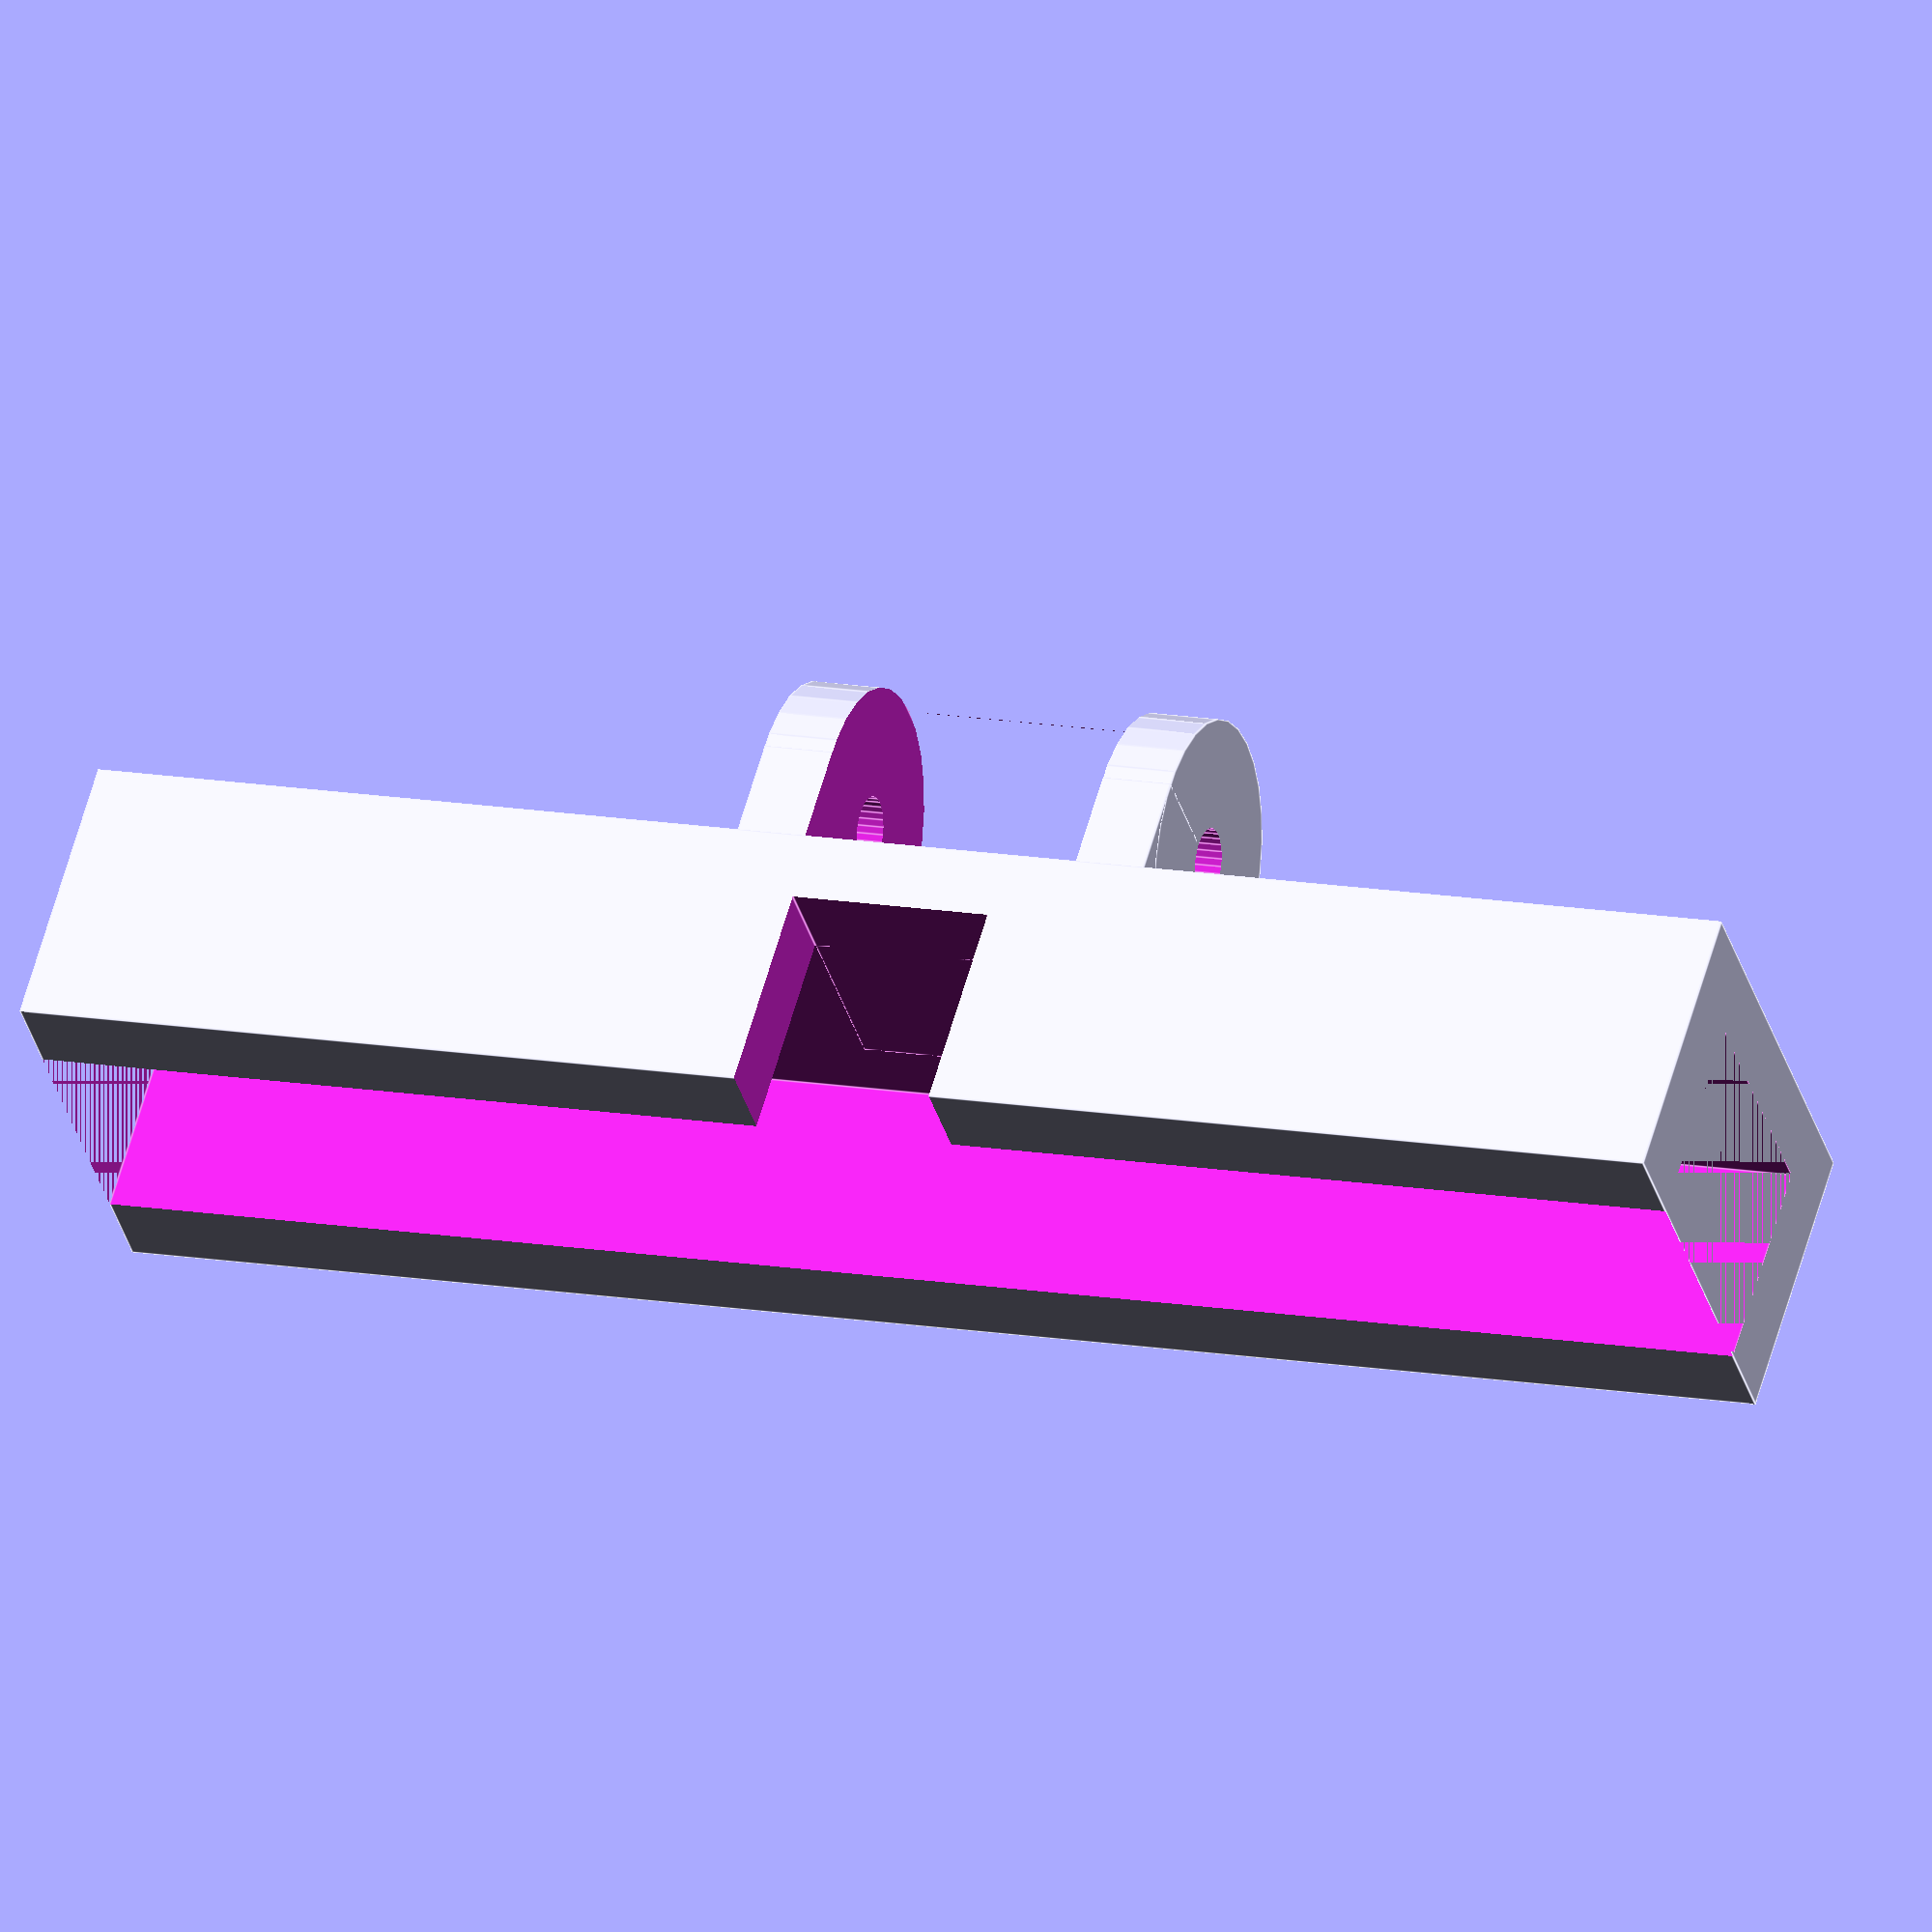
<openscad>
inch = 25.4;
$fs=0.1;
difference(){
    union(){
        translate([0,0,.25*inch]){
            cube([(3/4)*inch,(1/2)*inch, (0.5)*inch],center=false);
        }
        translate([((3/4)*0.5)*inch, 0.25*inch, 0.25*inch]){
            rotate([0,90,0]){
            cylinder(h=0.75*inch, d=(0.5)*inch, center=true);
            }
        }

        translate([((3/4)/2)*inch, 0.25*inch, (0.75)*inch]){
            cube([3*inch,0.75*inch, 0.5*inch], center=true);
        }
    }
    translate([((3/4)/2)*inch, 0.25*inch, (0.75+0.125)*inch]){
        cube([3*inch,0.45*inch, 0.5*inch], center=true);
    }
    translate([((3/4)/2)*inch, 0.4*inch, (0.75+0.125)*inch]){
        cube([0.36*inch,0.5*inch, 0.5*inch], center=true);
    }
    translate([(1/8)*inch,-0.25*inch, 0]){
     cube([0.5*inch,1*inch,0.5*inch],center=false);
    }
    translate([((3/4)*0.5)*inch, 0.25*inch, 0.25*inch]){
        rotate([0,90,0]){
        cylinder(h=1*inch, d=(0.125)*inch, center=true);
        }
    }
}
</openscad>
<views>
elev=300.6 azim=344.5 roll=15.6 proj=o view=edges
</views>
